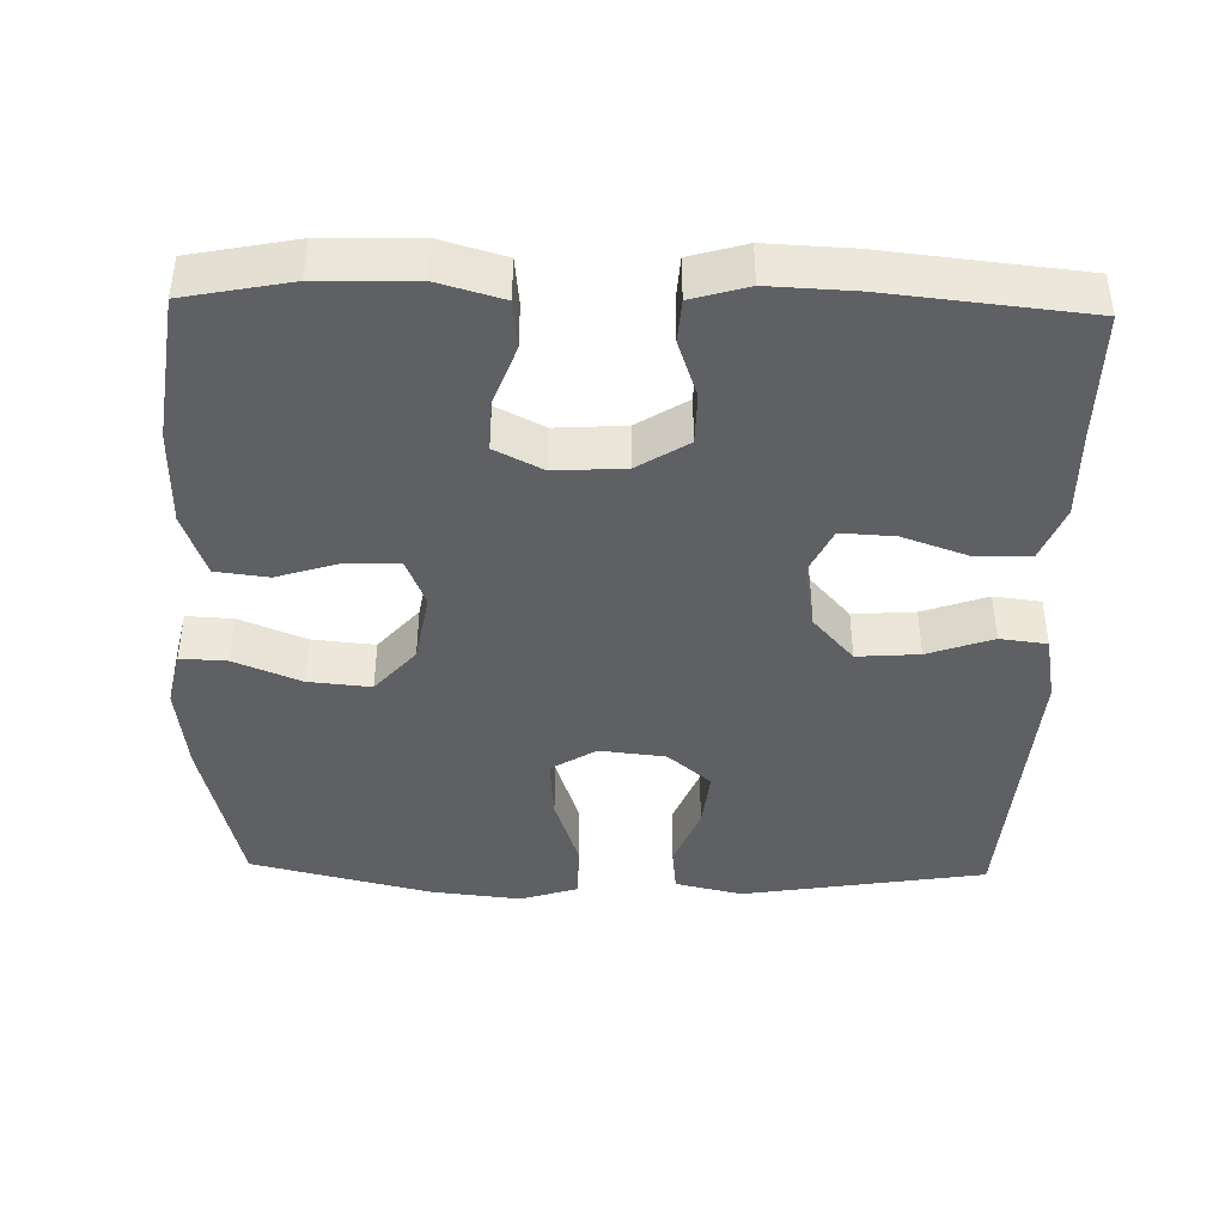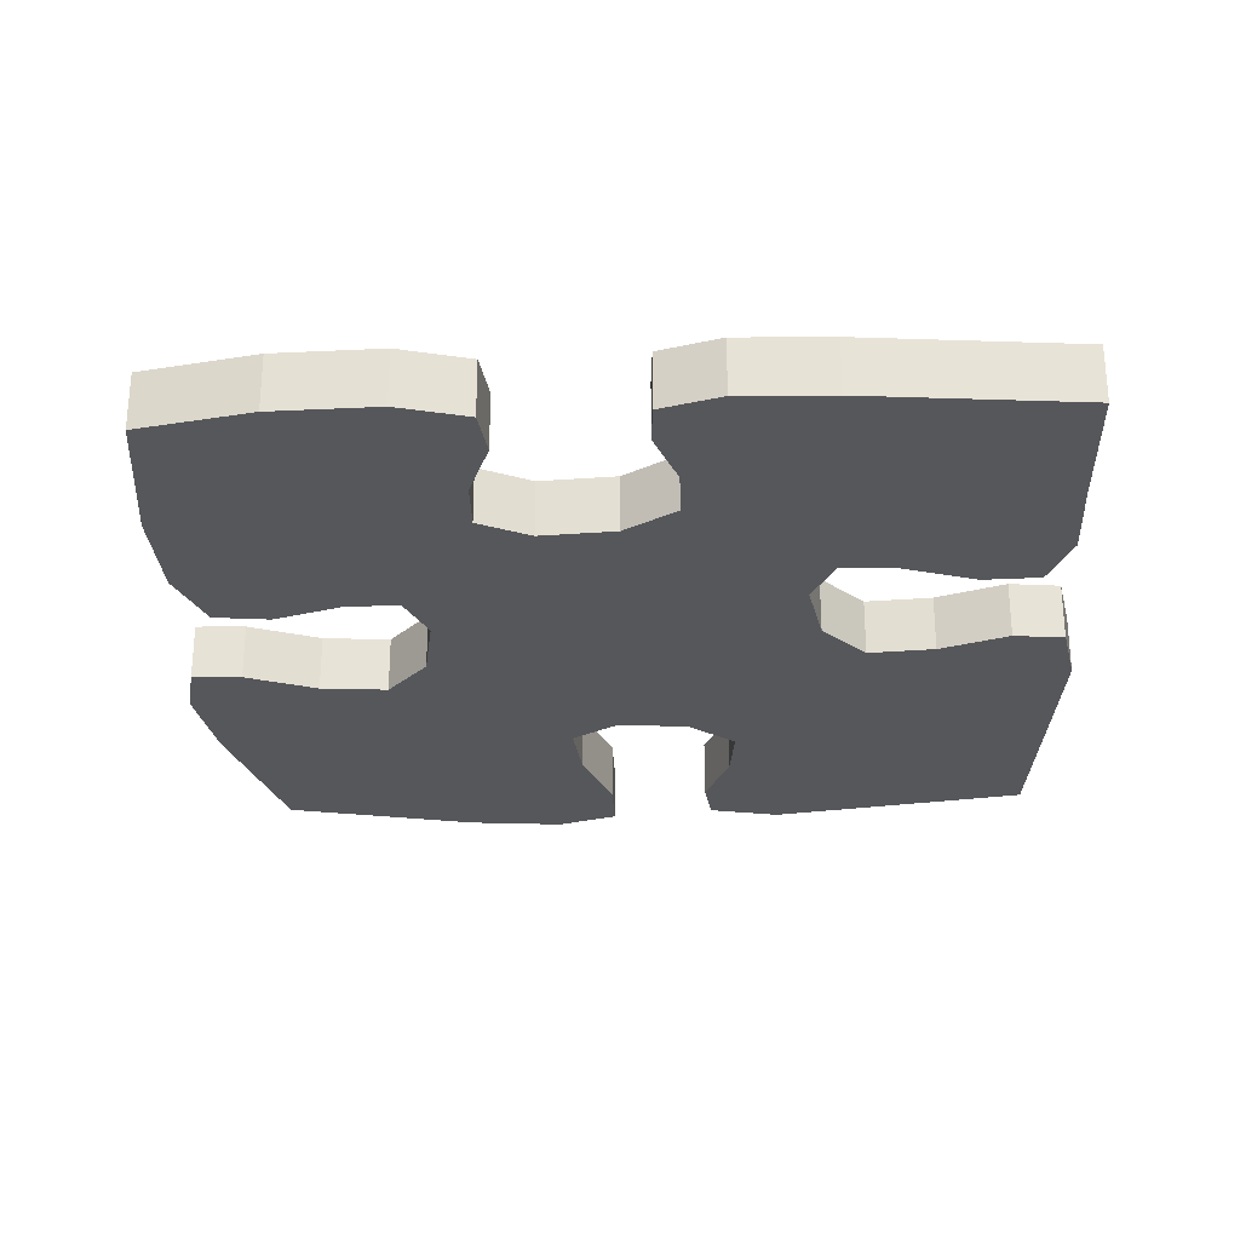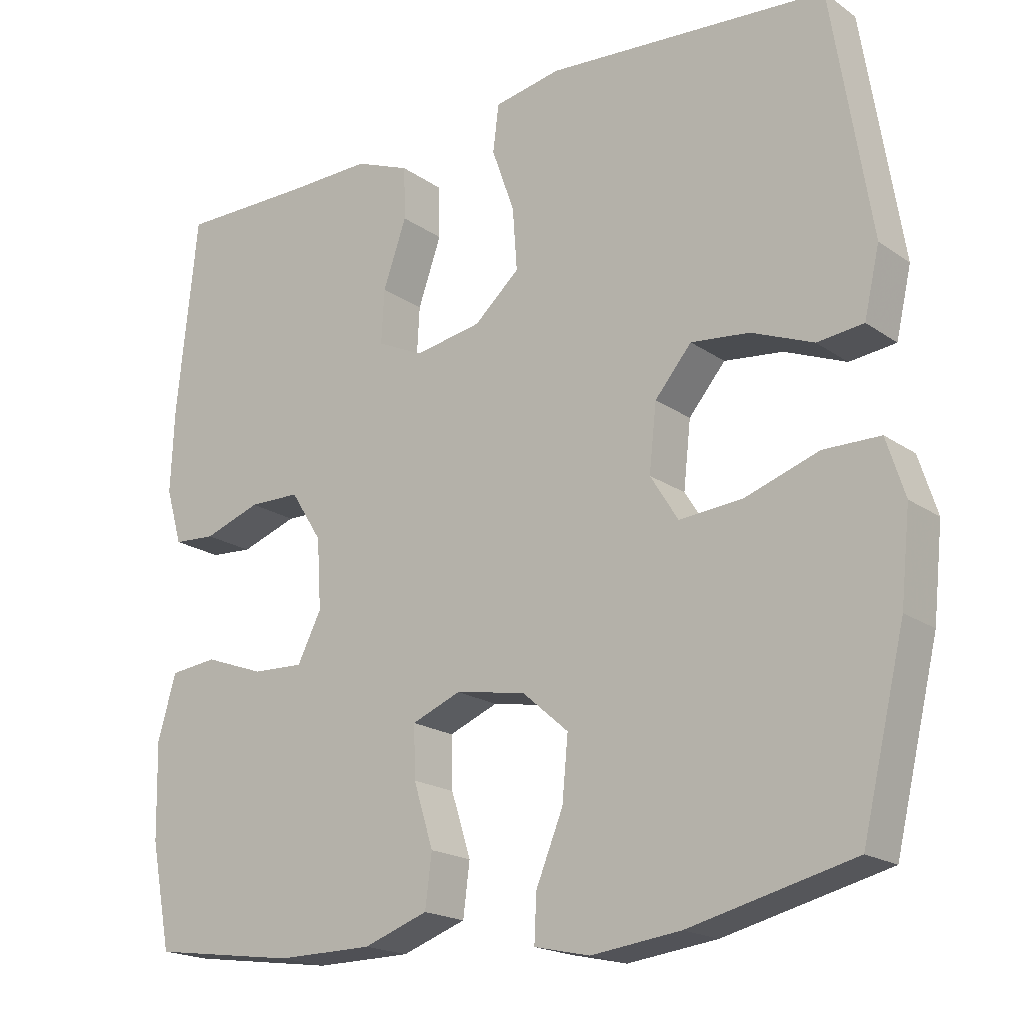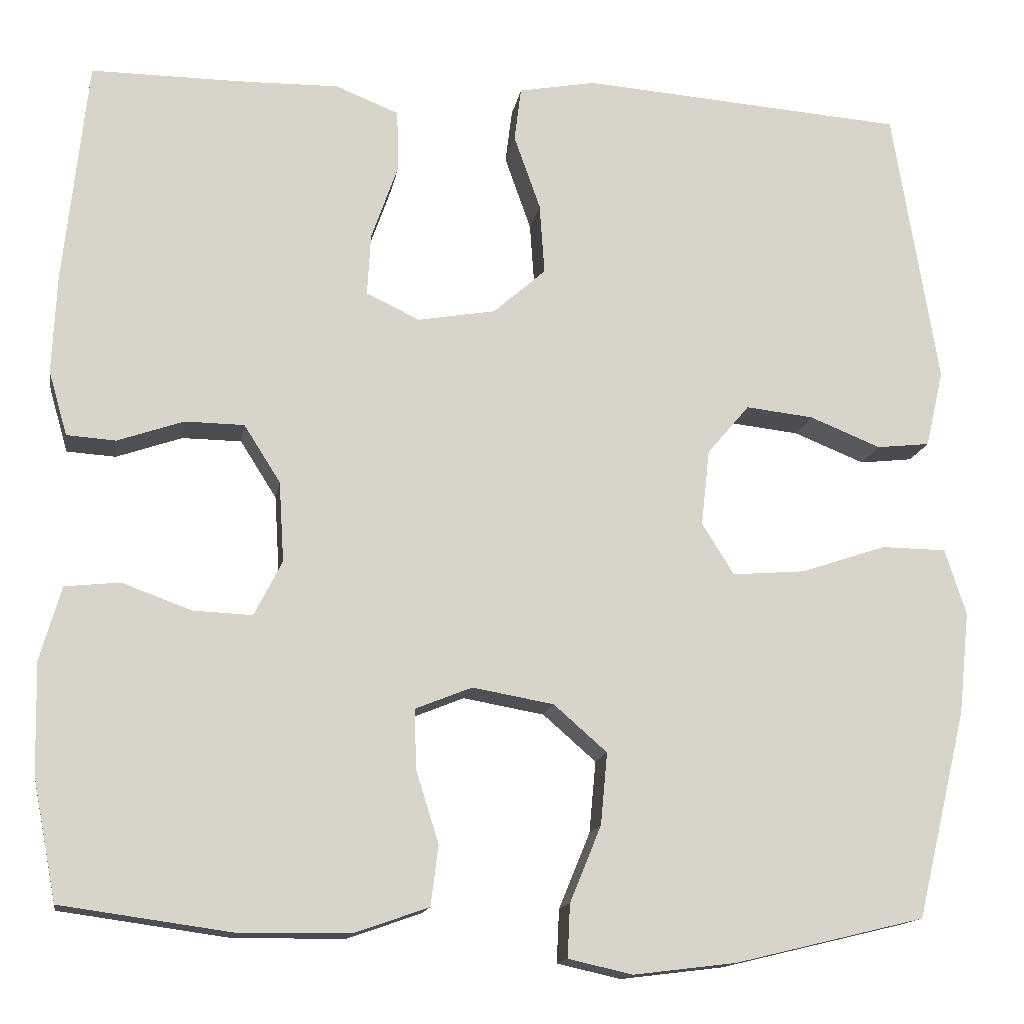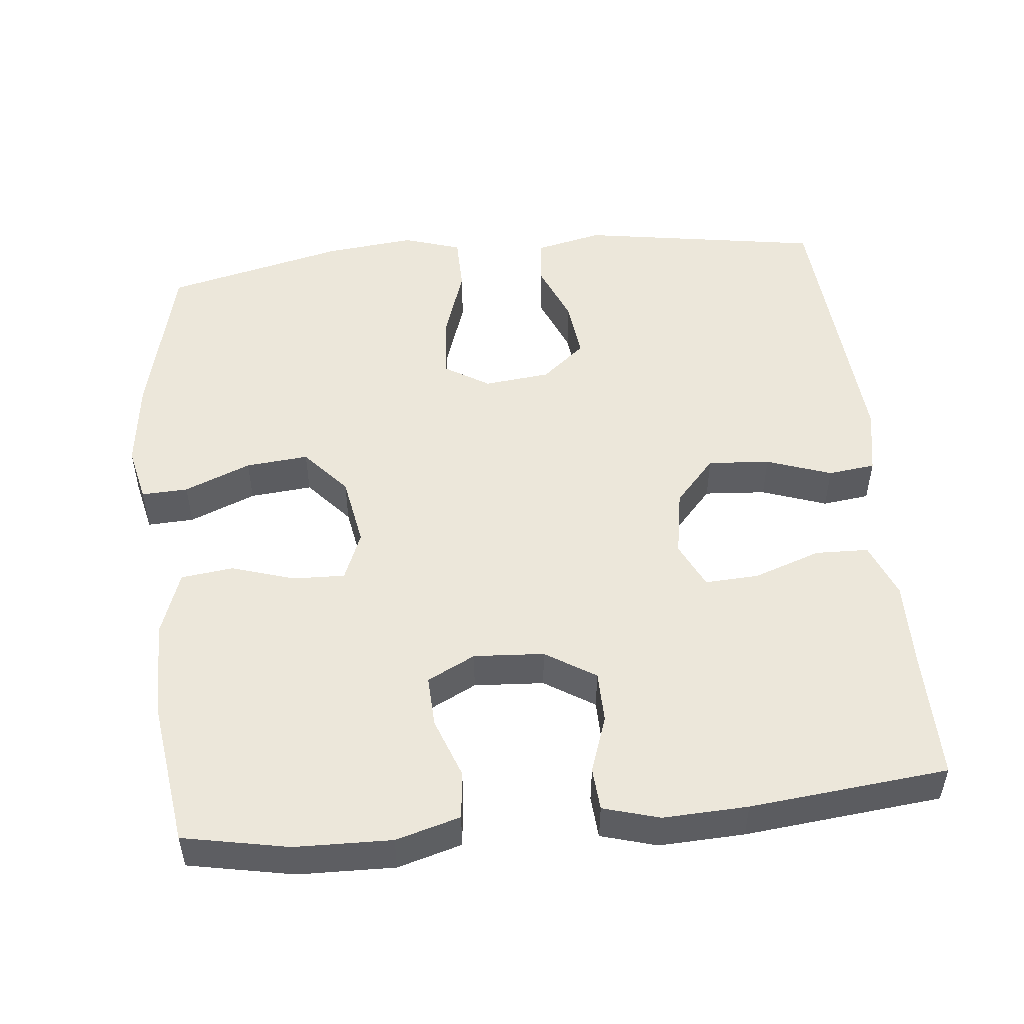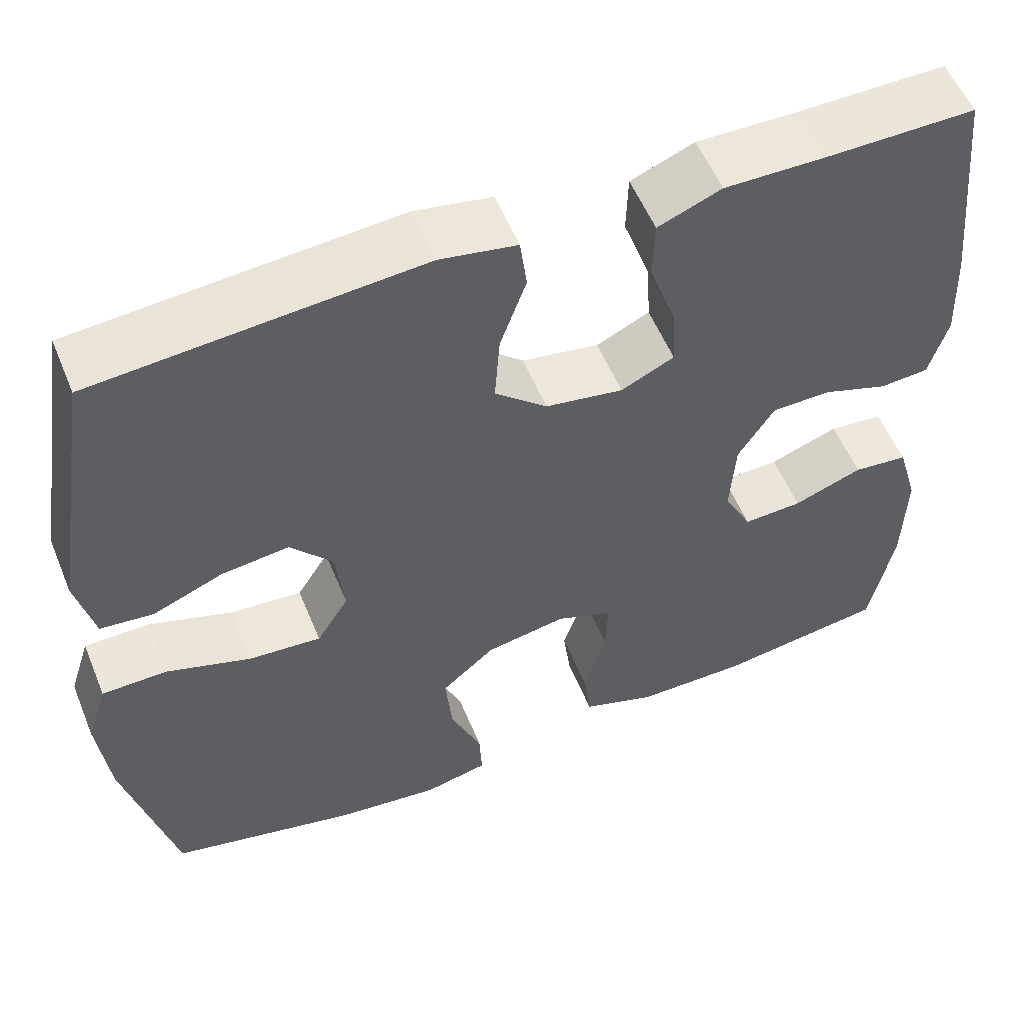
<metadata>
{"format":"obj","ext":"obj","renderer":"f3d","projection":"perspective","resolution":1024,"background":"white","views":[{"elev":-42.1,"azim":-91.4,"up":"+Y"},{"elev":-27.2,"azim":-87.0,"up":"+Y"},{"elev":-19.1,"azim":37.8,"up":"+Z"},{"elev":-14.6,"azim":-9.3,"up":"+Z"},{"elev":50.7,"azim":-95.8,"up":"+Y"},{"elev":55.6,"azim":157.8,"up":"+Z"}]}
</metadata>
<code>
v 0.5 0.07 0.5
v 0.553 0.07 0.17
v 0.532 0.07 0.079
v 0.469 0.07 0.072
v 0.385 0.07 0.106
v 0.305 0.07 0.115
v 0.255 0.07 0.056
v 0.245 0.07 -0.034
v 0.283 0.07 -0.095
v 0.369 0.07 -0.088
v 0.47 0.07 -0.054
v 0.547 0.07 -0.055
v 0.572 0.07 -0.133
v 0.559 0.07 -0.255
v 0.5 0.07 -0.5
v 0.276 0.07 -0.554
v 0.154 0.07 -0.569
v 0.078 0.07 -0.552
v 0.081 0.07 -0.489
v 0.118 0.07 -0.399
v 0.126 0.07 -0.314
v 0.063 0.07 -0.259
v -0.033 0.07 -0.242
v -0.1 0.07 -0.269
v -0.098 0.07 -0.339
v -0.071 0.07 -0.425
v -0.08 0.07 -0.496
v -0.168 0.07 -0.527
v -0.3 0.07 -0.528
v -0.5 0.07 -0.5
v -0.528 0.07 -0.357
v -0.531 0.07 -0.226
v -0.506 0.07 -0.139
v -0.441 0.07 -0.132
v -0.359 0.07 -0.162
v -0.289 0.07 -0.165
v -0.256 0.07 -0.1
v -0.262 0.07 -0.005
v -0.305 0.07 0.063
v -0.375 0.07 0.064
v -0.453 0.07 0.037
v -0.511 0.07 0.041
v -0.533 0.07 0.117
v -0.528 0.07 0.232
v -0.5 0.07 0.5
v -0.322 0.07 0.499
v -0.204 0.07 0.501
v -0.129 0.07 0.471
v -0.127 0.07 0.399
v -0.159 0.07 0.308
v -0.163 0.07 0.235
v -0.1 0.07 0.205
v -0.008 0.07 0.221
v 0.054 0.07 0.276
v 0.048 0.07 0.36
v 0.017 0.07 0.448
v 0.025 0.07 0.512
v 0.116 0.07 0.529
v 0.5 0 0.5
v 0.553 0 0.17
v 0.532 0 0.079
v 0.469 0 0.072
v 0.385 0 0.106
v 0.305 0 0.115
v 0.255 0 0.056
v 0.245 0 -0.034
v 0.283 0 -0.095
v 0.369 0 -0.088
v 0.47 0 -0.054
v 0.547 0 -0.055
v 0.572 0 -0.133
v 0.559 0 -0.255
v 0.5 0 -0.5
v 0.276 0 -0.554
v 0.154 0 -0.569
v 0.078 0 -0.552
v 0.081 0 -0.489
v 0.118 0 -0.399
v 0.126 0 -0.314
v 0.063 0 -0.259
v -0.033 0 -0.242
v -0.1 0 -0.269
v -0.098 0 -0.339
v -0.071 0 -0.425
v -0.08 0 -0.496
v -0.168 0 -0.527
v -0.3 0 -0.528
v -0.5 0 -0.5
v -0.528 0 -0.357
v -0.531 0 -0.226
v -0.506 0 -0.139
v -0.441 0 -0.132
v -0.359 0 -0.162
v -0.289 0 -0.165
v -0.256 0 -0.1
v -0.262 0 -0.005
v -0.305 0 0.063
v -0.375 0 0.064
v -0.453 0 0.037
v -0.511 0 0.041
v -0.533 0 0.117
v -0.528 0 0.232
v -0.5 0 0.5
v -0.322 0 0.499
v -0.204 0 0.501
v -0.129 0 0.471
v -0.127 0 0.399
v -0.159 0 0.308
v -0.163 0 0.235
v -0.1 0 0.205
v -0.008 0 0.221
v 0.054 0 0.276
v 0.048 0 0.36
v 0.017 0 0.448
v 0.025 0 0.512
v 0.116 0 0.529
f 3 4 5
f 2 3 5
f 1 2 5
f 58 1 5
f 57 58 5
f 56 57 5
f 55 56 5
f 54 55 5 6
f 53 54 6 7
f 52 53 7 8
f 51 52 8 9
f 48 49 50
f 47 48 50
f 46 47 50
f 46 50 51
f 45 46 51
f 44 45 51
f 43 44 51
f 42 43 51
f 41 42 51
f 40 41 51
f 39 40 51
f 38 39 51 9
f 33 34 35
f 32 33 35
f 31 32 35
f 30 31 35
f 29 30 35
f 28 29 35
f 27 28 35
f 26 27 35
f 25 26 35
f 24 25 35 36
f 23 24 36 37
f 18 19 20
f 17 18 20
f 16 17 20
f 15 16 20
f 14 15 20
f 13 14 20
f 12 13 20
f 11 12 20
f 10 11 20
f 9 10 20 21
f 37 38 9
f 23 37 9
f 22 23 9
f 9 21 22
f 63 62 61
f 63 61 60
f 63 60 59
f 63 59 116
f 63 116 115
f 63 115 114
f 63 114 113
f 64 63 113 112
f 65 64 112 111
f 66 65 111 110
f 67 66 110 109
f 108 107 106
f 108 106 105
f 108 105 104
f 109 108 104
f 109 104 103
f 109 103 102
f 109 102 101
f 109 101 100
f 109 100 99
f 109 99 98
f 109 98 97
f 67 109 97 96
f 93 92 91
f 93 91 90
f 93 90 89
f 93 89 88
f 93 88 87
f 93 87 86
f 93 86 85
f 93 85 84
f 93 84 83
f 94 93 83 82
f 95 94 82 81
f 78 77 76
f 78 76 75
f 78 75 74
f 78 74 73
f 78 73 72
f 78 72 71
f 78 71 70
f 78 70 69
f 78 69 68
f 79 78 68 67
f 67 96 95
f 67 95 81
f 67 81 80
f 80 79 67
f 1 59 60 2
f 2 60 61 3
f 3 61 62 4
f 4 62 63 5
f 5 63 64 6
f 6 64 65 7
f 7 65 66 8
f 8 66 67 9
f 9 67 68 10
f 10 68 69 11
f 11 69 70 12
f 12 70 71 13
f 13 71 72 14
f 14 72 73 15
f 15 73 74 16
f 16 74 75 17
f 17 75 76 18
f 18 76 77 19
f 19 77 78 20
f 20 78 79 21
f 21 79 80 22
f 22 80 81 23
f 23 81 82 24
f 24 82 83 25
f 25 83 84 26
f 26 84 85 27
f 27 85 86 28
f 28 86 87 29
f 29 87 88 30
f 30 88 89 31
f 31 89 90 32
f 32 90 91 33
f 33 91 92 34
f 34 92 93 35
f 35 93 94 36
f 36 94 95 37
f 37 95 96 38
f 38 96 97 39
f 39 97 98 40
f 40 98 99 41
f 41 99 100 42
f 42 100 101 43
f 43 101 102 44
f 44 102 103 45
f 45 103 104 46
f 46 104 105 47
f 47 105 106 48
f 48 106 107 49
f 49 107 108 50
f 50 108 109 51
f 51 109 110 52
f 52 110 111 53
f 53 111 112 54
f 54 112 113 55
f 55 113 114 56
f 56 114 115 57
f 57 115 116 58
f 58 116 59 1

</code>
